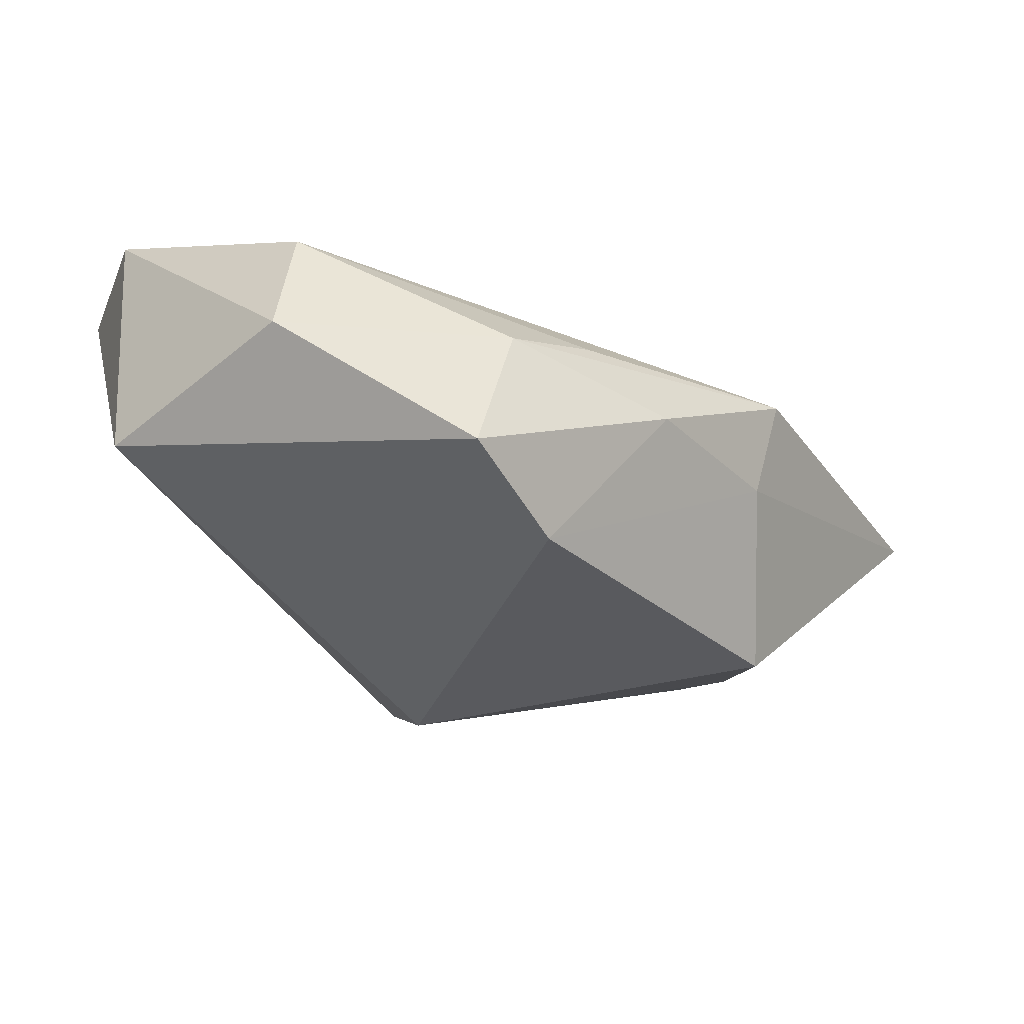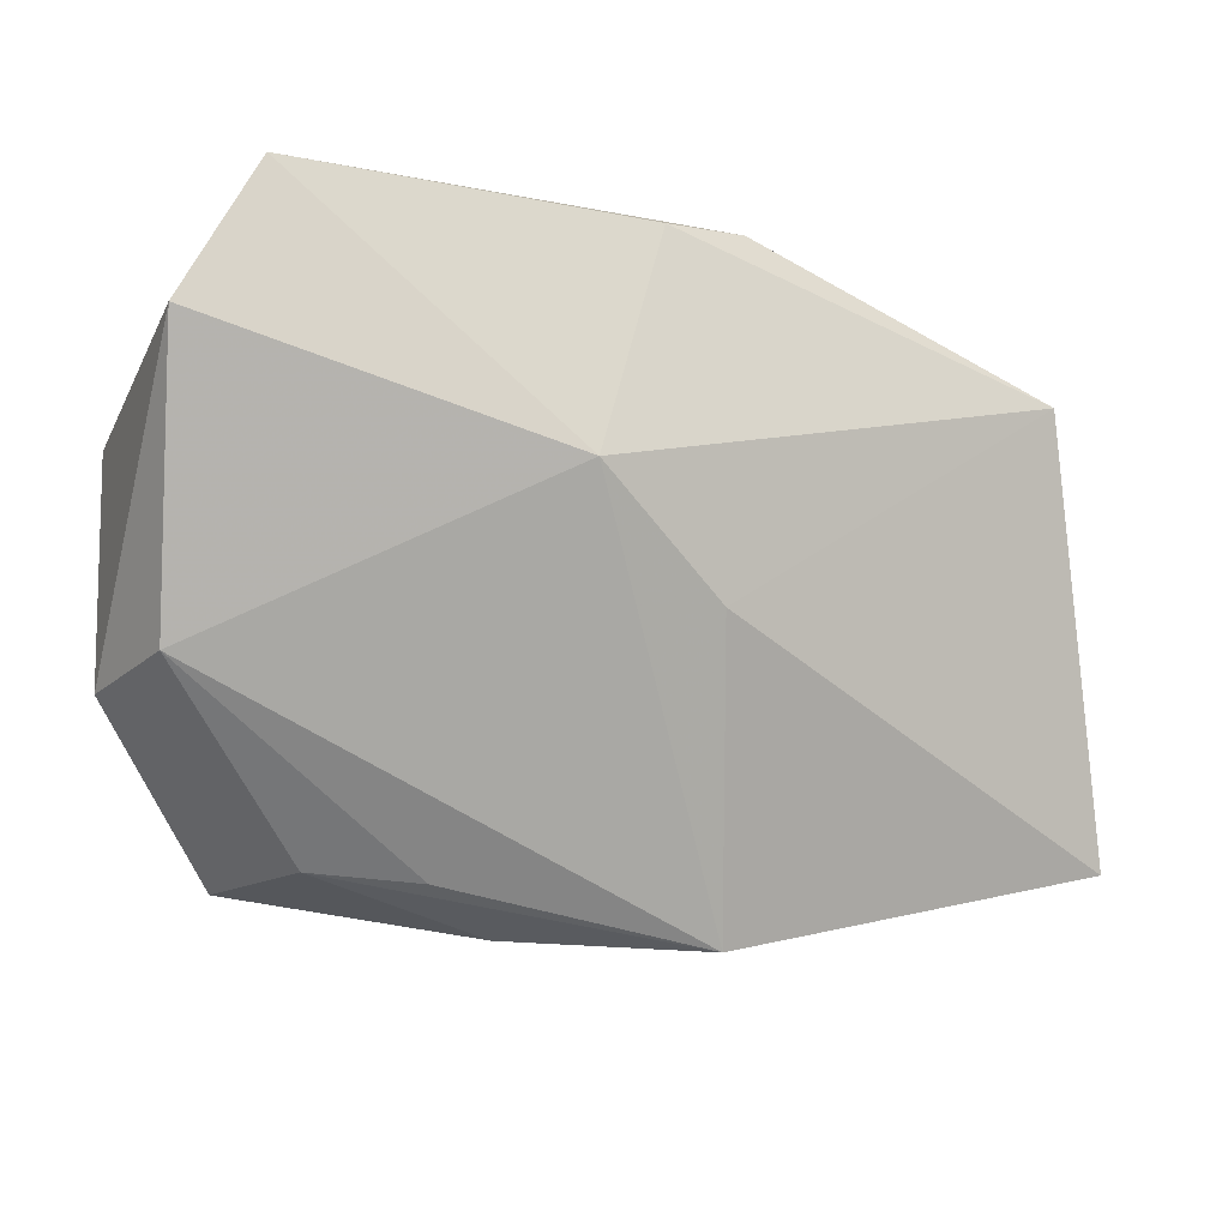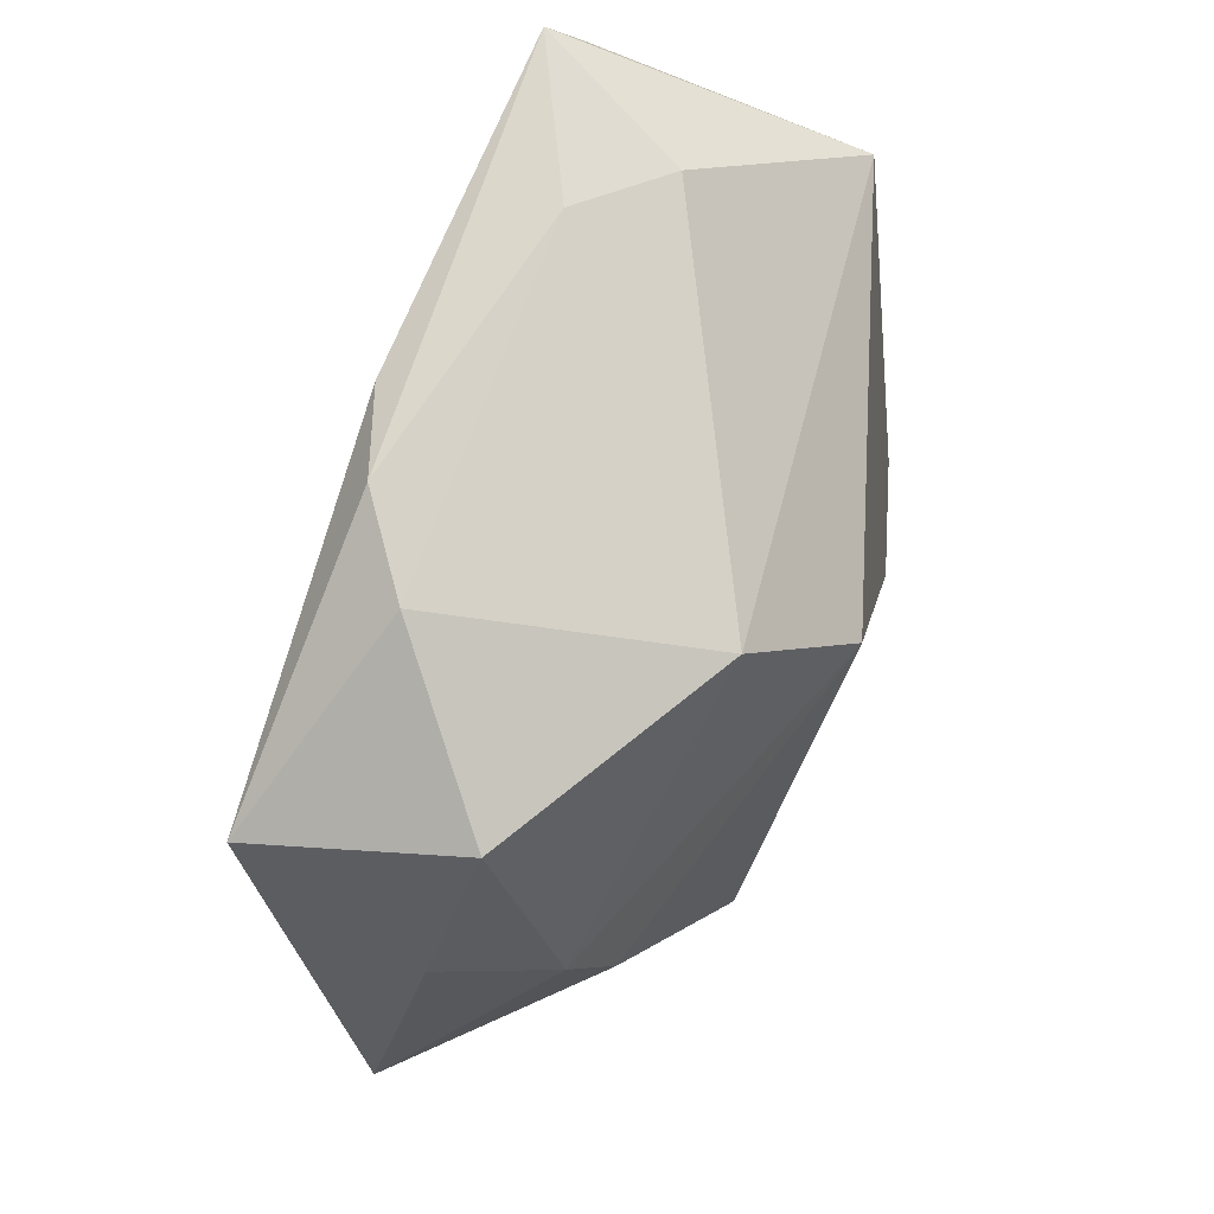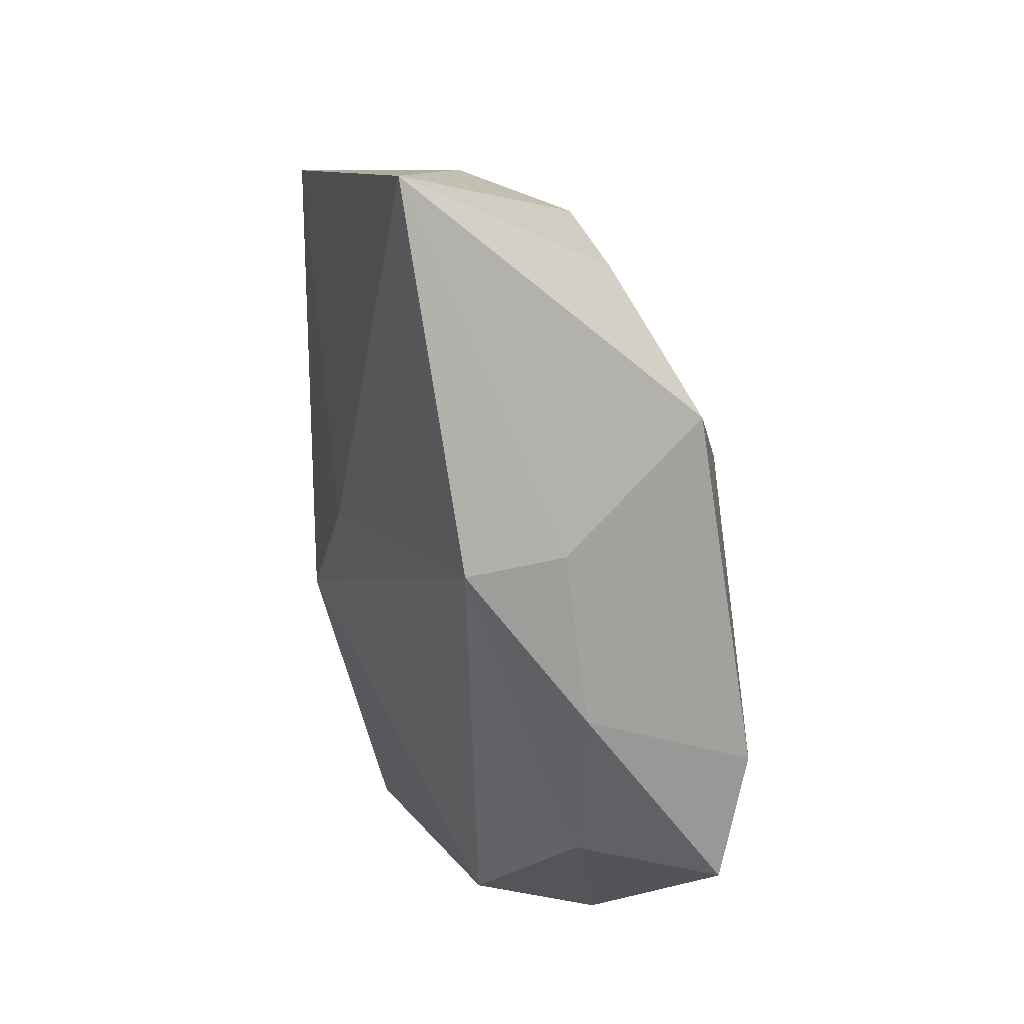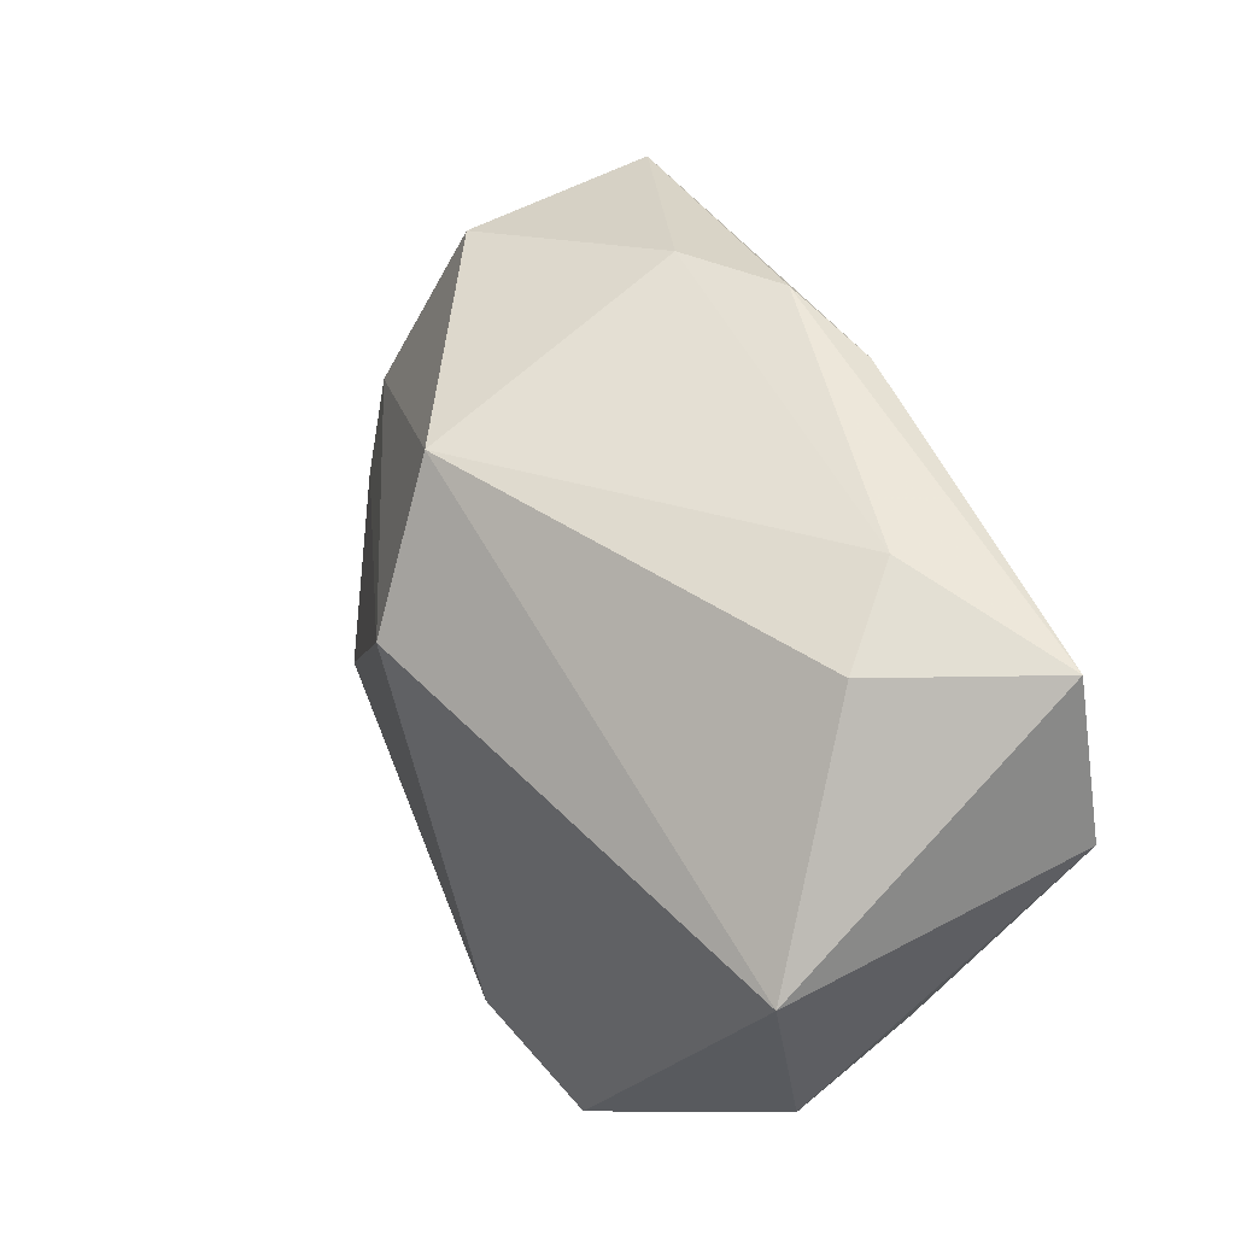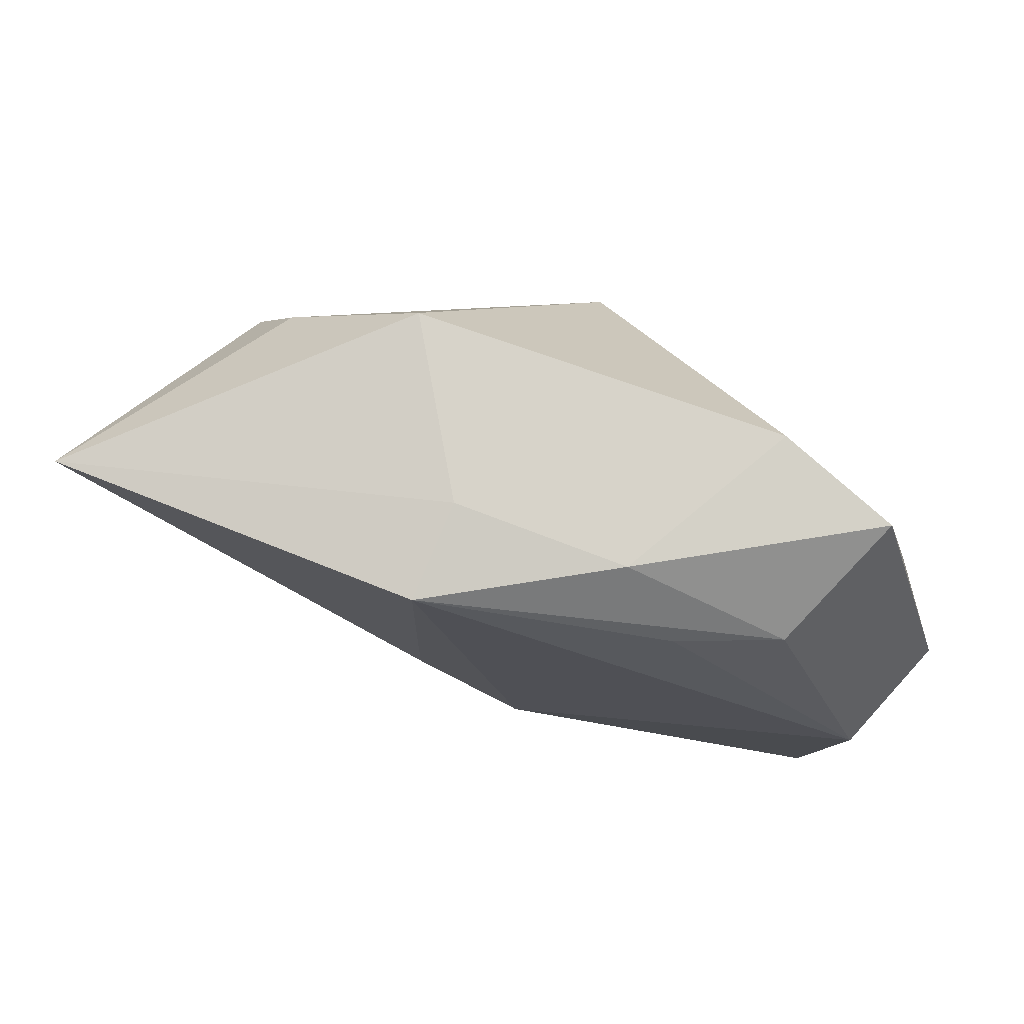
<metadata>
{"format":"obj","ext":"obj","renderer":"f3d","projection":"perspective","resolution":1024,"background":"white","views":[{"elev":-34.5,"azim":-47.8,"up":"+Z"},{"elev":-16.3,"azim":-21.1,"up":"+Y"},{"elev":73.5,"azim":110.4,"up":"+Y"},{"elev":-63.7,"azim":94.2,"up":"+Y"},{"elev":56.3,"azim":-116.6,"up":"+Y"},{"elev":-74.5,"azim":157.1,"up":"+Y"}]}
</metadata>
<code>
v -0.006308 0.004053 0.02189
v -0.03347 0.0272 0.01887
v -0.0256 0.02627 0.003828
v 0.008661 0.02749 0.01756
v 0.006552 -0.005857 0.0173
v -0.01275 -0.02695 -0.001078
v 0.03723 0.01499 0.01939
v 0.01706 0.02623 0.01158
v 0.002589 0.01076 -0.02286
v 8.792e-05 0.02595 0.02049
v -0.02275 -0.02591 -0.005076
v 0.03543 0.0005171 -0.008631
v 0.03212 0.01996 -0.0007072
v 0.03992 0.002363 0.002183
v 0.03241 -0.008187 -0.01213
v -0.01832 0.02809 0.01135
v -0.01501 -0.02336 -0.02286
v -0.005244 -0.03037 -0.007066
v -0.04049 -0.01198 -0.006149
v -0.04049 0.01361 0.01805
v -0.04049 0.01055 -0.009391
v -0.02734 -0.02579 -0.01931
v 0.01026 0.0225 -0.01429
v 0.01175 -0.02876 -0.006086
v 0.02122 -0.02038 -0.01971
v -0.03756 -0.01104 0.006211
v 0.04763 -0.02346 0.006237
v 0.01201 -0.0319 0.003188
f 26 28 1
f 17 21 9
f 9 25 17
f 1 28 5
f 5 28 27
f 5 7 1
f 27 7 5
f 24 25 27
f 27 28 24
f 24 28 18
f 18 17 24
f 24 17 25
f 28 26 6
f 14 7 27
f 12 14 27
f 14 12 13
f 7 14 13
f 21 17 22
f 22 17 18
f 20 2 21
f 20 26 1
f 1 2 20
f 1 7 10
f 10 2 1
f 7 4 10
f 4 2 10
f 23 12 9
f 23 13 12
f 9 21 23
f 15 25 9
f 9 12 15
f 27 25 15
f 15 12 27
f 21 22 19
f 19 20 21
f 26 20 19
f 11 6 26
f 26 19 11
f 11 19 22
f 11 22 18
f 18 28 11
f 28 6 11
f 16 2 4
f 13 23 8
f 8 4 7
f 7 13 8
f 8 16 4
f 23 16 8
f 21 2 3
f 2 16 3
f 3 23 21
f 3 16 23

</code>
